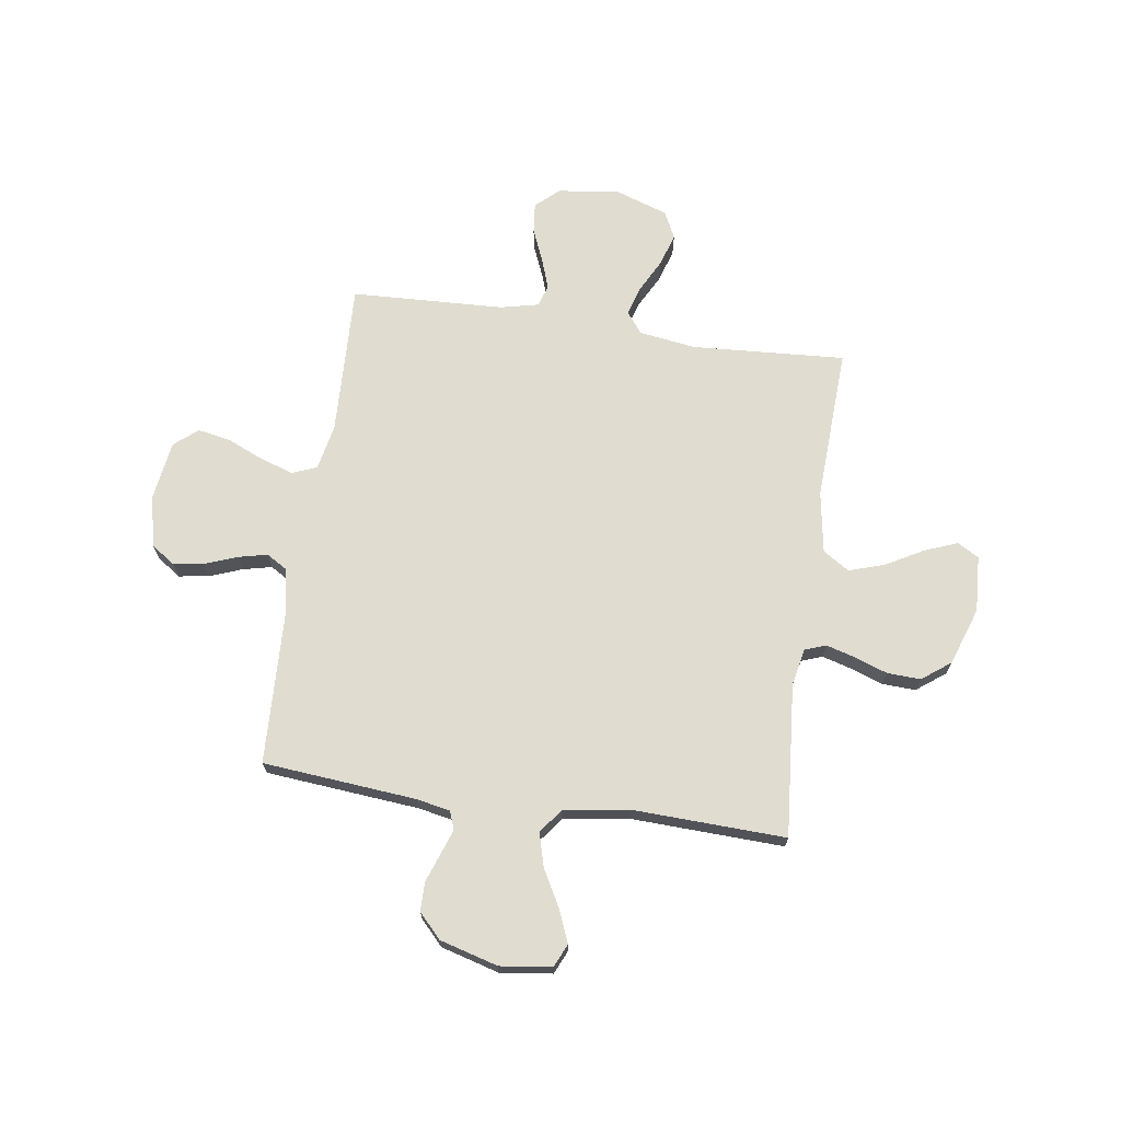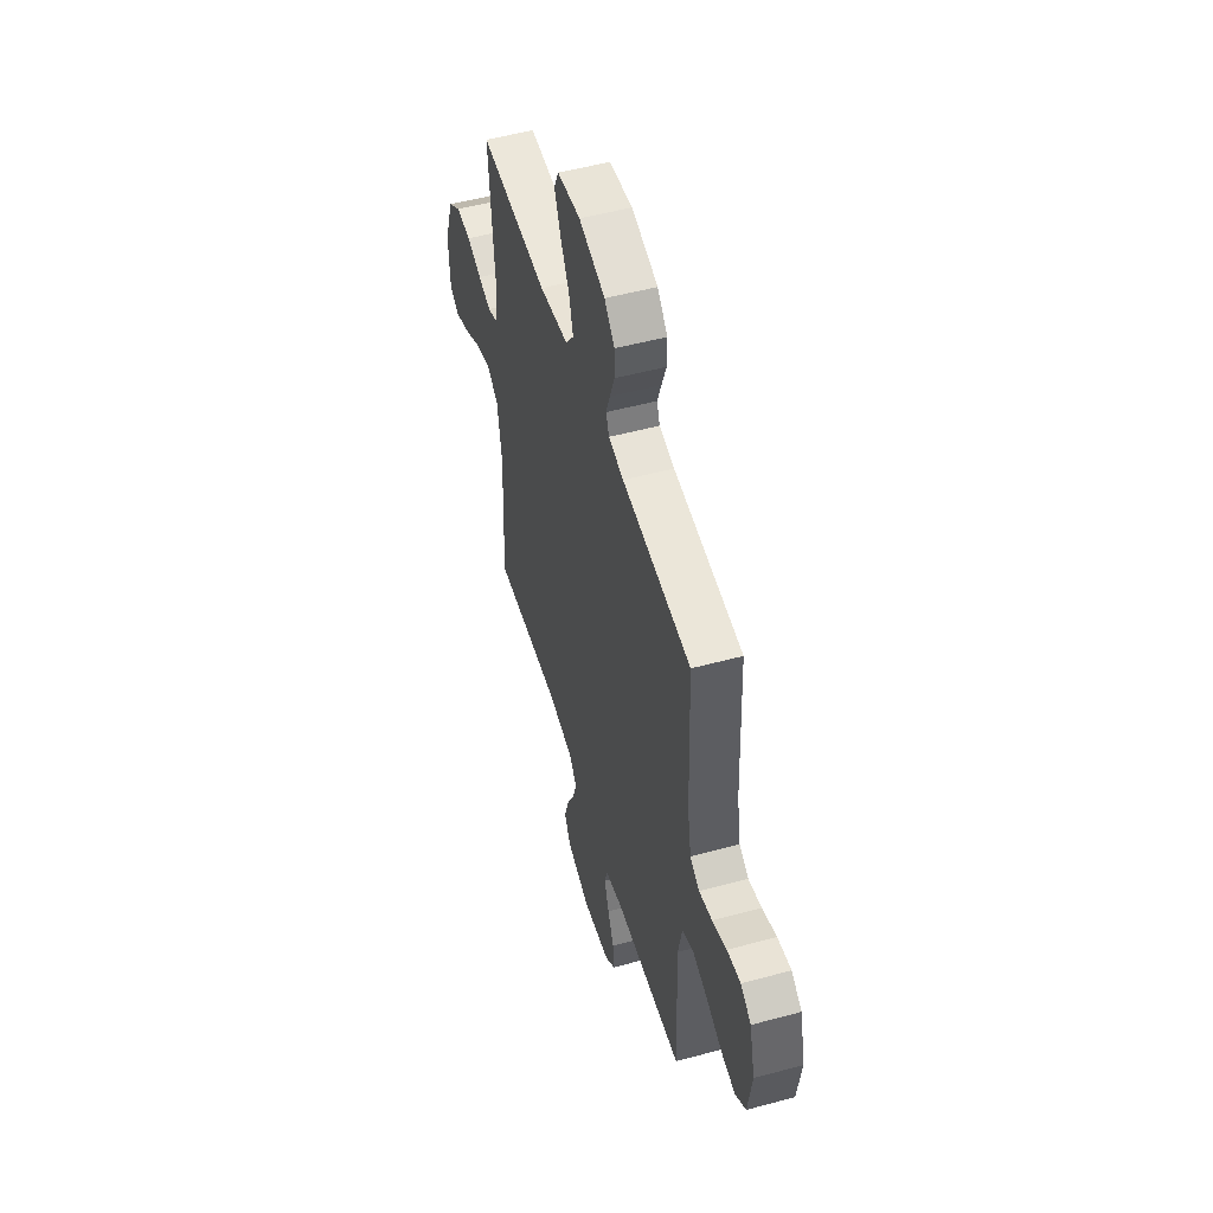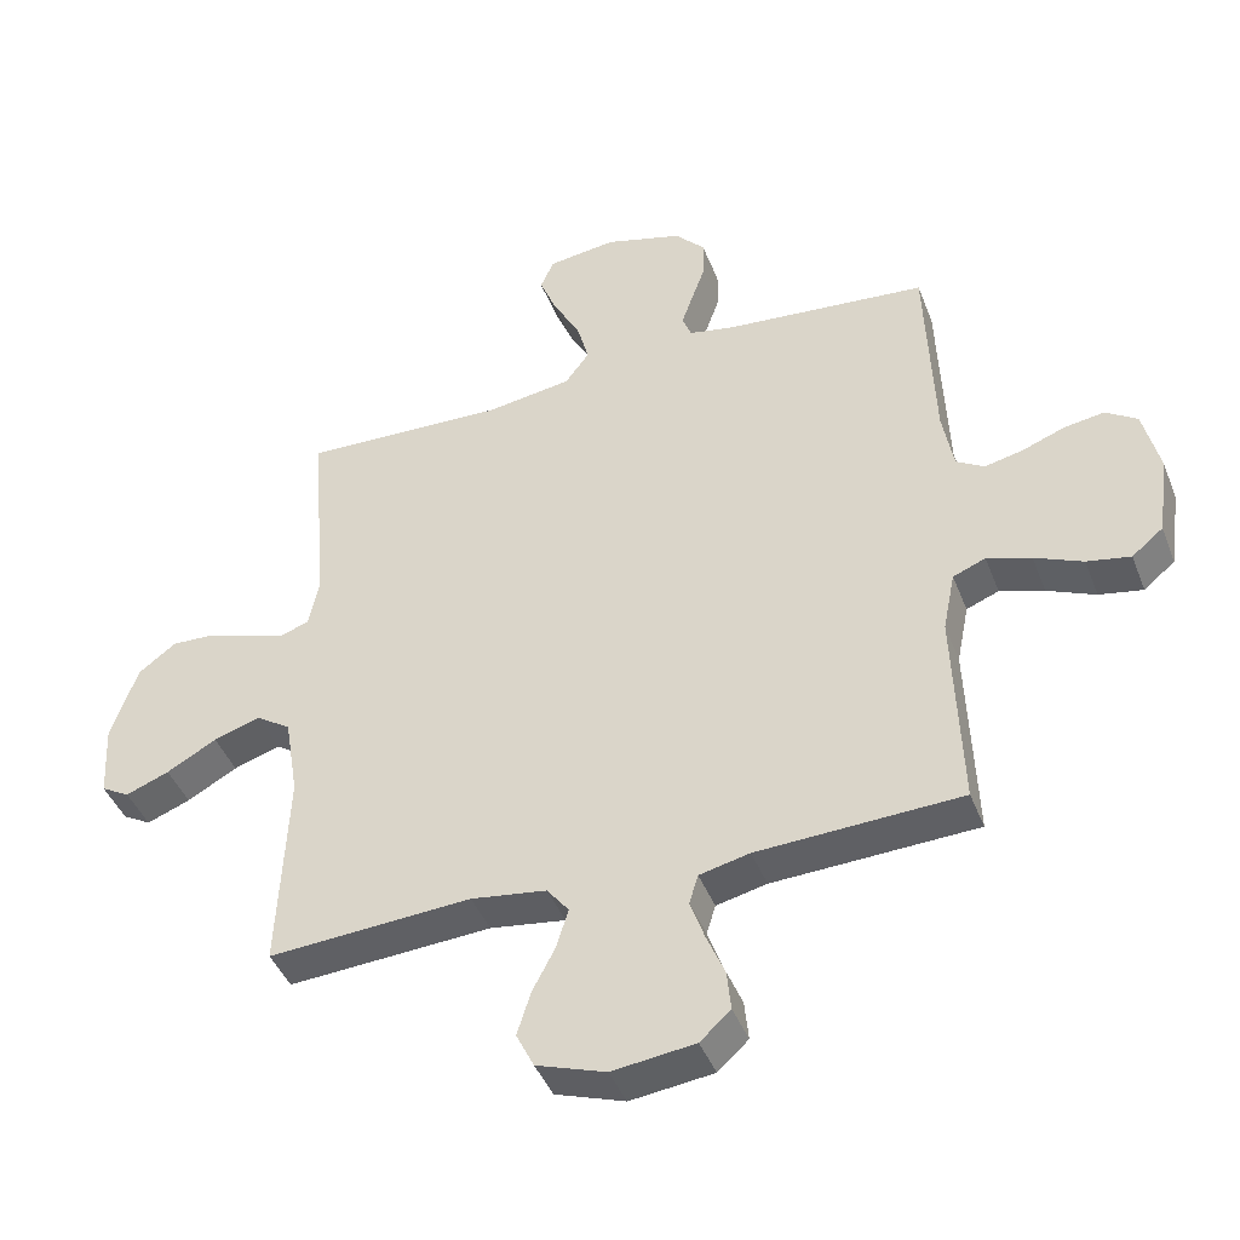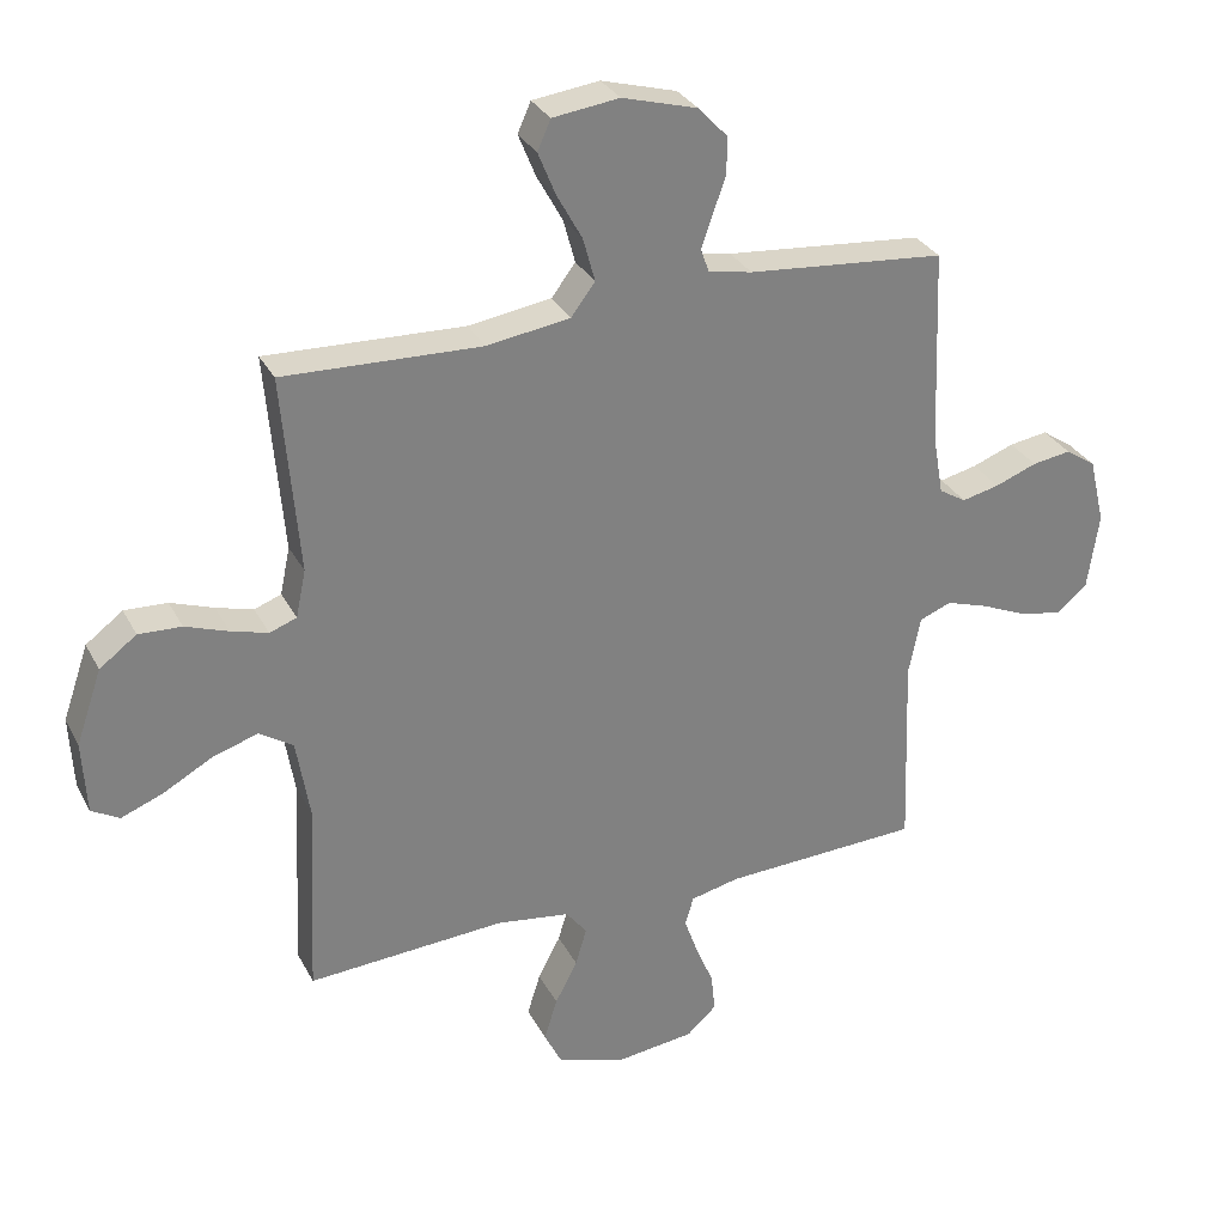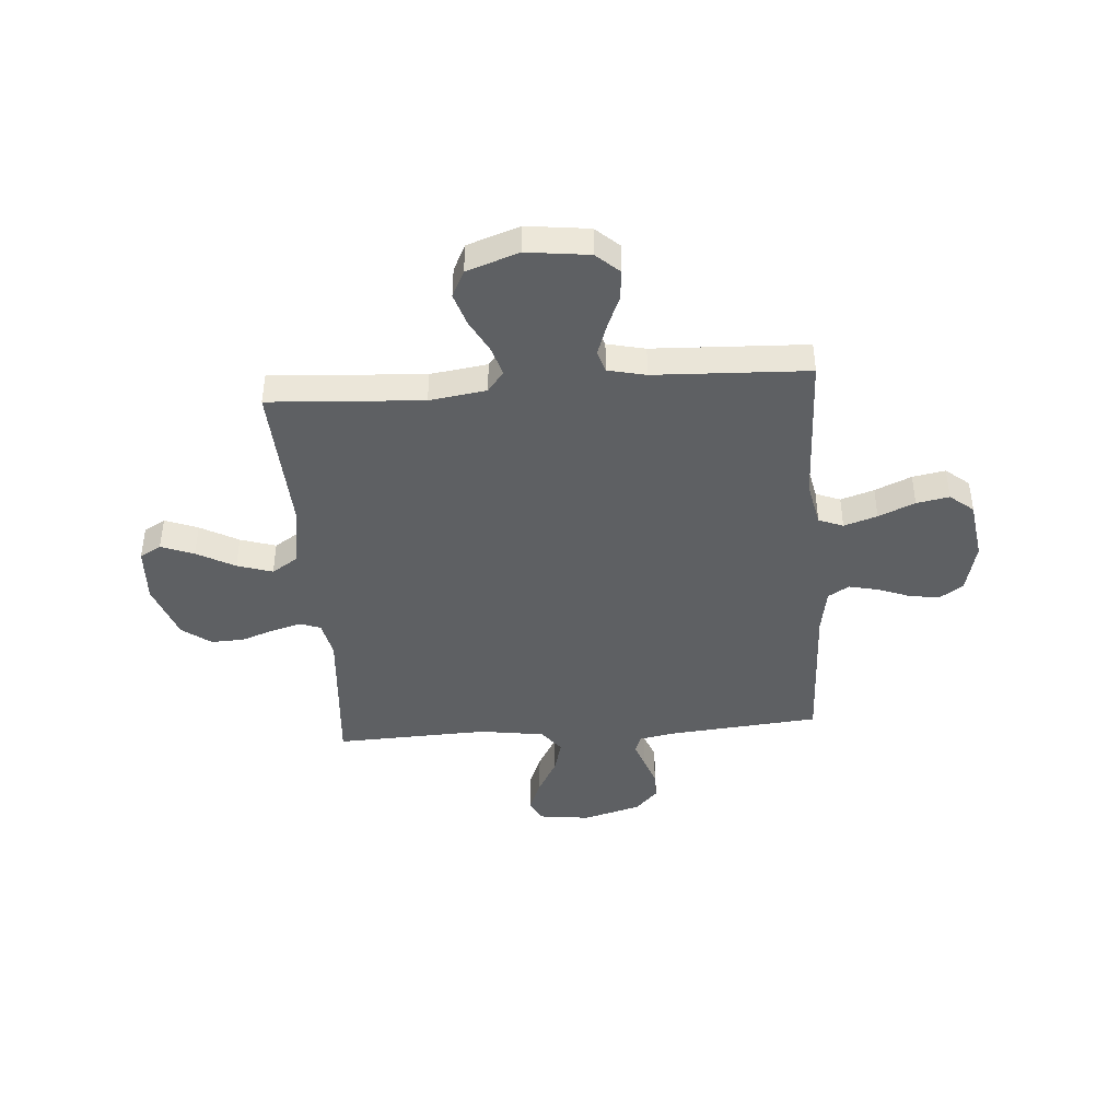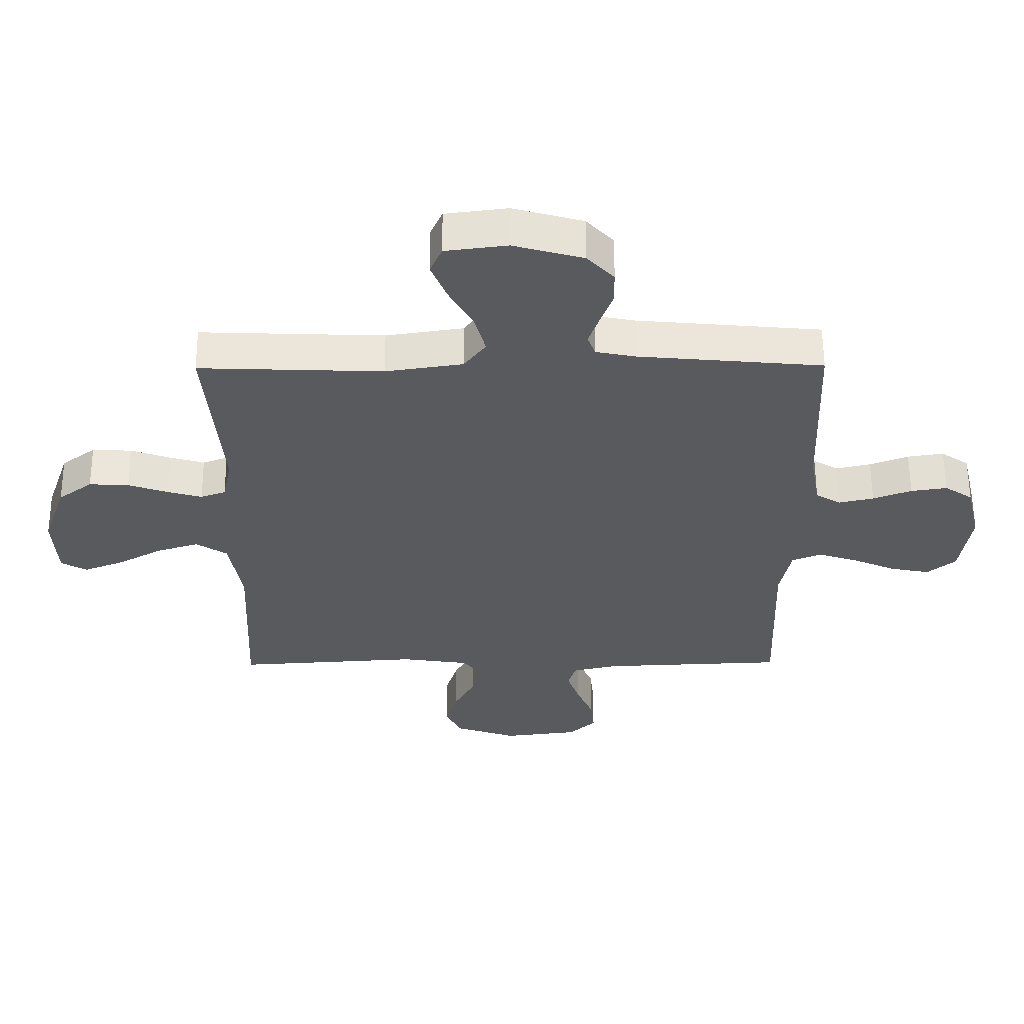
<metadata>
{"format":"obj","ext":"obj","renderer":"f3d","projection":"perspective","resolution":1024,"background":"white","views":[{"elev":69.6,"azim":8.3,"up":"+Y"},{"elev":52.1,"azim":-106.3,"up":"+Z"},{"elev":-43.0,"azim":-159.6,"up":"+Z"},{"elev":30.5,"azim":156.5,"up":"+Z"},{"elev":-42.5,"azim":-175.6,"up":"+Y"},{"elev":58.5,"azim":179.7,"up":"+Z"}]}
</metadata>
<code>
v 0.5 0.07 -0.5
v 0.2 0.07 -0.481
v 0.089 0.07 -0.497
v 0.057 0.07 -0.538
v 0.074 0.07 -0.595
v 0.108 0.07 -0.66
v 0.128 0.07 -0.724
v 0.102 0.07 -0.777
v 0 0.07 -0.812
v -0.122 0.07 -0.797
v -0.167 0.07 -0.756
v -0.161 0.07 -0.697
v -0.134 0.07 -0.633
v -0.113 0.07 -0.573
v -0.126 0.07 -0.53
v -0.2 0.07 -0.513
v -0.5 0.07 -0.5
v -0.489 0.07 -0.2
v -0.507 0.07 -0.111
v -0.555 0.07 -0.092
v -0.62 0.07 -0.113
v -0.691 0.07 -0.144
v -0.755 0.07 -0.156
v -0.801 0.07 -0.118
v -0.818 0.07 0
v -0.794 0.07 0.1
v -0.748 0.07 0.131
v -0.689 0.07 0.122
v -0.626 0.07 0.098
v -0.569 0.07 0.085
v -0.528 0.07 0.11
v -0.512 0.07 0.2
v -0.5 0.07 0.5
v -0.2 0.07 0.527
v -0.134 0.07 0.54
v -0.121 0.07 0.575
v -0.138 0.07 0.624
v -0.158 0.07 0.68
v -0.158 0.07 0.736
v -0.114 0.07 0.783
v 0 0.07 0.815
v 0.101 0.07 0.802
v 0.121 0.07 0.757
v 0.095 0.07 0.693
v 0.056 0.07 0.622
v 0.038 0.07 0.556
v 0.074 0.07 0.508
v 0.2 0.07 0.489
v 0.5 0.07 0.5
v 0.475 0.07 0.2
v 0.49 0.07 0.128
v 0.531 0.07 0.113
v 0.587 0.07 0.129
v 0.652 0.07 0.152
v 0.717 0.07 0.155
v 0.773 0.07 0.113
v 0.812 0.07 0
v 0.806 0.07 -0.11
v 0.764 0.07 -0.134
v 0.7 0.07 -0.109
v 0.626 0.07 -0.068
v 0.557 0.07 -0.046
v 0.506 0.07 -0.079
v 0.486 0.07 -0.2
v 0.5 0 -0.5
v 0.2 0 -0.481
v 0.089 0 -0.497
v 0.057 0 -0.538
v 0.074 0 -0.595
v 0.108 0 -0.66
v 0.128 0 -0.724
v 0.102 0 -0.777
v 0 0 -0.812
v -0.122 0 -0.797
v -0.167 0 -0.756
v -0.161 0 -0.697
v -0.134 0 -0.633
v -0.113 0 -0.573
v -0.126 0 -0.53
v -0.2 0 -0.513
v -0.5 0 -0.5
v -0.489 0 -0.2
v -0.507 0 -0.111
v -0.555 0 -0.092
v -0.62 0 -0.113
v -0.691 0 -0.144
v -0.755 0 -0.156
v -0.801 0 -0.118
v -0.818 0 0
v -0.794 0 0.1
v -0.748 0 0.131
v -0.689 0 0.122
v -0.626 0 0.098
v -0.569 0 0.085
v -0.528 0 0.11
v -0.512 0 0.2
v -0.5 0 0.5
v -0.2 0 0.527
v -0.134 0 0.54
v -0.121 0 0.575
v -0.138 0 0.624
v -0.158 0 0.68
v -0.158 0 0.736
v -0.114 0 0.783
v 0 0 0.815
v 0.101 0 0.802
v 0.121 0 0.757
v 0.095 0 0.693
v 0.056 0 0.622
v 0.038 0 0.556
v 0.074 0 0.508
v 0.2 0 0.489
v 0.5 0 0.5
v 0.475 0 0.2
v 0.49 0 0.128
v 0.531 0 0.113
v 0.587 0 0.129
v 0.652 0 0.152
v 0.717 0 0.155
v 0.773 0 0.113
v 0.812 0 0
v 0.806 0 -0.11
v 0.764 0 -0.134
v 0.7 0 -0.109
v 0.626 0 -0.068
v 0.557 0 -0.046
v 0.506 0 -0.079
v 0.486 0 -0.2
f 58 59 60 61
f 58 61 62
f 57 58 62
f 56 57 62
f 53 54 55 56
f 52 53 56 62
f 51 52 62 63
f 48 49 50
f 47 48 50 51
f 42 43 44 45
f 42 45 46
f 41 42 46
f 40 41 46
f 37 38 39 40
f 36 37 40 46
f 35 36 46 47
f 32 33 34
f 31 32 34 35
f 26 27 28 29
f 26 29 30
f 25 26 30
f 24 25 30
f 21 22 23 24
f 20 21 24 30
f 19 20 30 31
f 16 17 18
f 15 16 18 19
f 10 11 12 13
f 10 13 14
f 9 10 14
f 8 9 14 15
f 5 6 7 8
f 4 5 8 15
f 64 1 2
f 64 2 3
f 63 64 3
f 51 63 3
f 31 35 47 51
f 15 19 31 51
f 3 4 15 51
f 125 124 123 122
f 126 125 122
f 126 122 121
f 126 121 120
f 120 119 118 117
f 126 120 117 116
f 127 126 116 115
f 114 113 112
f 115 114 112 111
f 109 108 107 106
f 110 109 106
f 110 106 105
f 110 105 104
f 104 103 102 101
f 110 104 101 100
f 111 110 100 99
f 98 97 96
f 99 98 96 95
f 93 92 91 90
f 94 93 90
f 94 90 89
f 94 89 88
f 88 87 86 85
f 94 88 85 84
f 95 94 84 83
f 82 81 80
f 83 82 80 79
f 77 76 75 74
f 78 77 74
f 78 74 73
f 79 78 73 72
f 72 71 70 69
f 79 72 69 68
f 66 65 128
f 67 66 128
f 67 128 127
f 67 127 115
f 115 111 99 95
f 115 95 83 79
f 115 79 68 67
f 1 65 66 2
f 2 66 67 3
f 3 67 68 4
f 4 68 69 5
f 5 69 70 6
f 6 70 71 7
f 7 71 72 8
f 8 72 73 9
f 9 73 74 10
f 10 74 75 11
f 11 75 76 12
f 12 76 77 13
f 13 77 78 14
f 14 78 79 15
f 15 79 80 16
f 16 80 81 17
f 17 81 82 18
f 18 82 83 19
f 19 83 84 20
f 20 84 85 21
f 21 85 86 22
f 22 86 87 23
f 23 87 88 24
f 24 88 89 25
f 25 89 90 26
f 26 90 91 27
f 27 91 92 28
f 28 92 93 29
f 29 93 94 30
f 30 94 95 31
f 31 95 96 32
f 32 96 97 33
f 33 97 98 34
f 34 98 99 35
f 35 99 100 36
f 36 100 101 37
f 37 101 102 38
f 38 102 103 39
f 39 103 104 40
f 40 104 105 41
f 41 105 106 42
f 42 106 107 43
f 43 107 108 44
f 44 108 109 45
f 45 109 110 46
f 46 110 111 47
f 47 111 112 48
f 48 112 113 49
f 49 113 114 50
f 50 114 115 51
f 51 115 116 52
f 52 116 117 53
f 53 117 118 54
f 54 118 119 55
f 55 119 120 56
f 56 120 121 57
f 57 121 122 58
f 58 122 123 59
f 59 123 124 60
f 60 124 125 61
f 61 125 126 62
f 62 126 127 63
f 63 127 128 64
f 64 128 65 1

</code>
